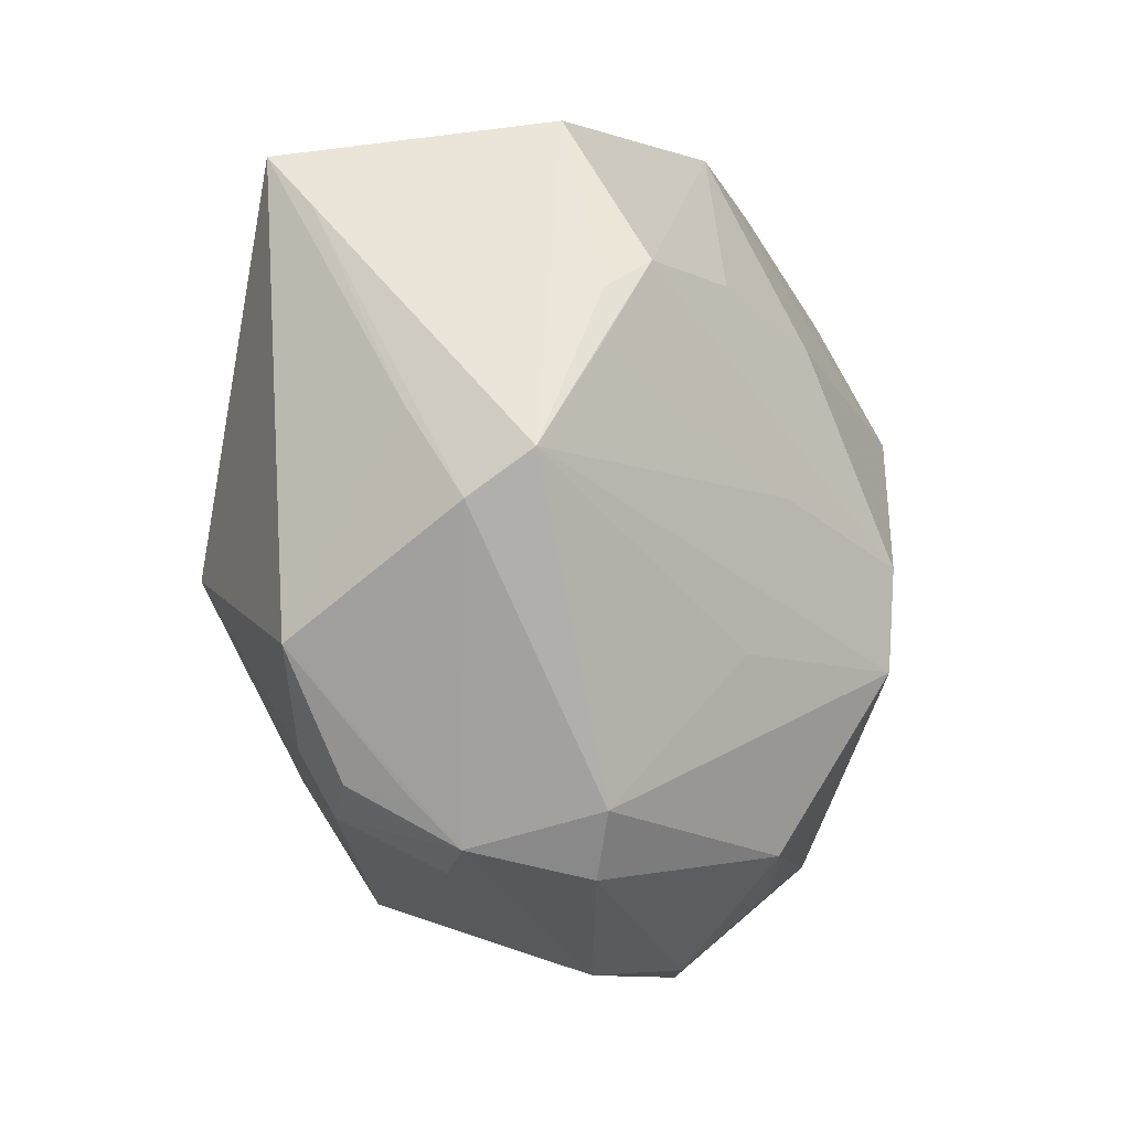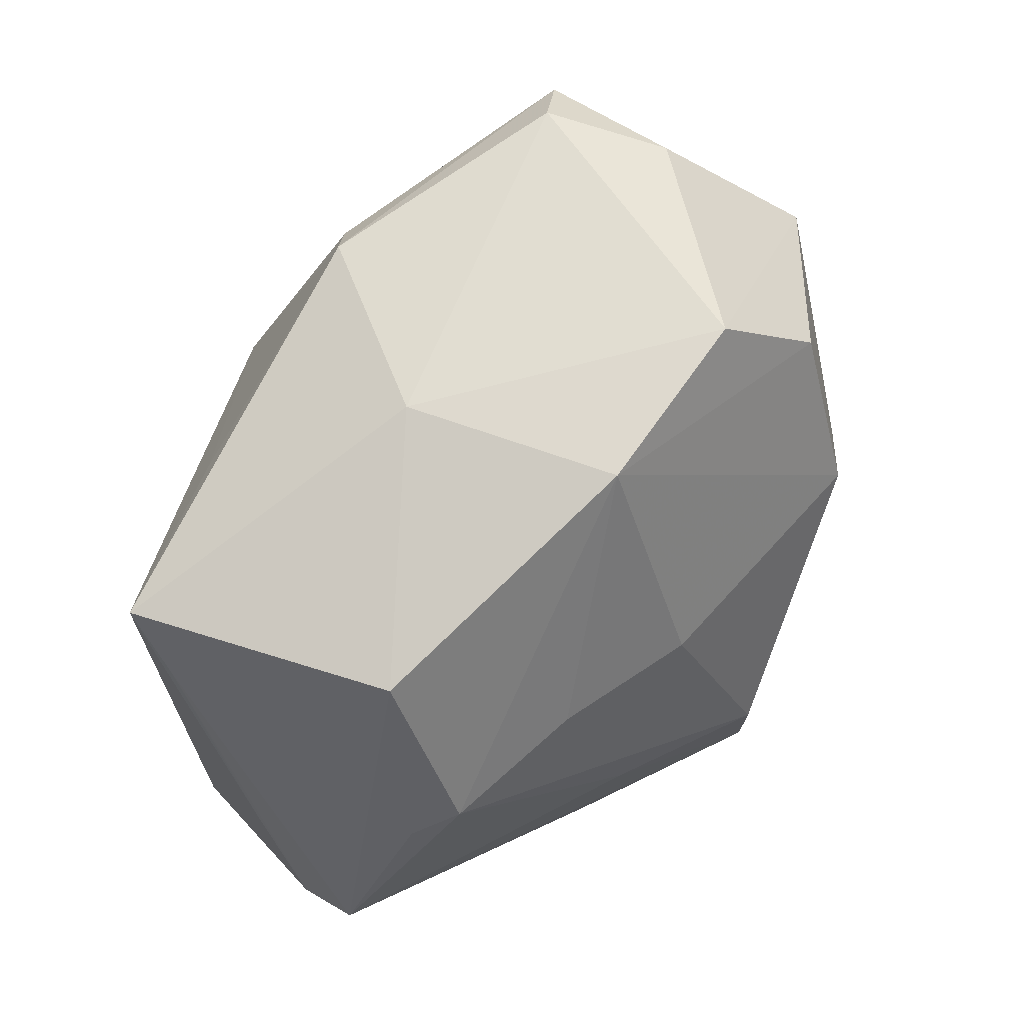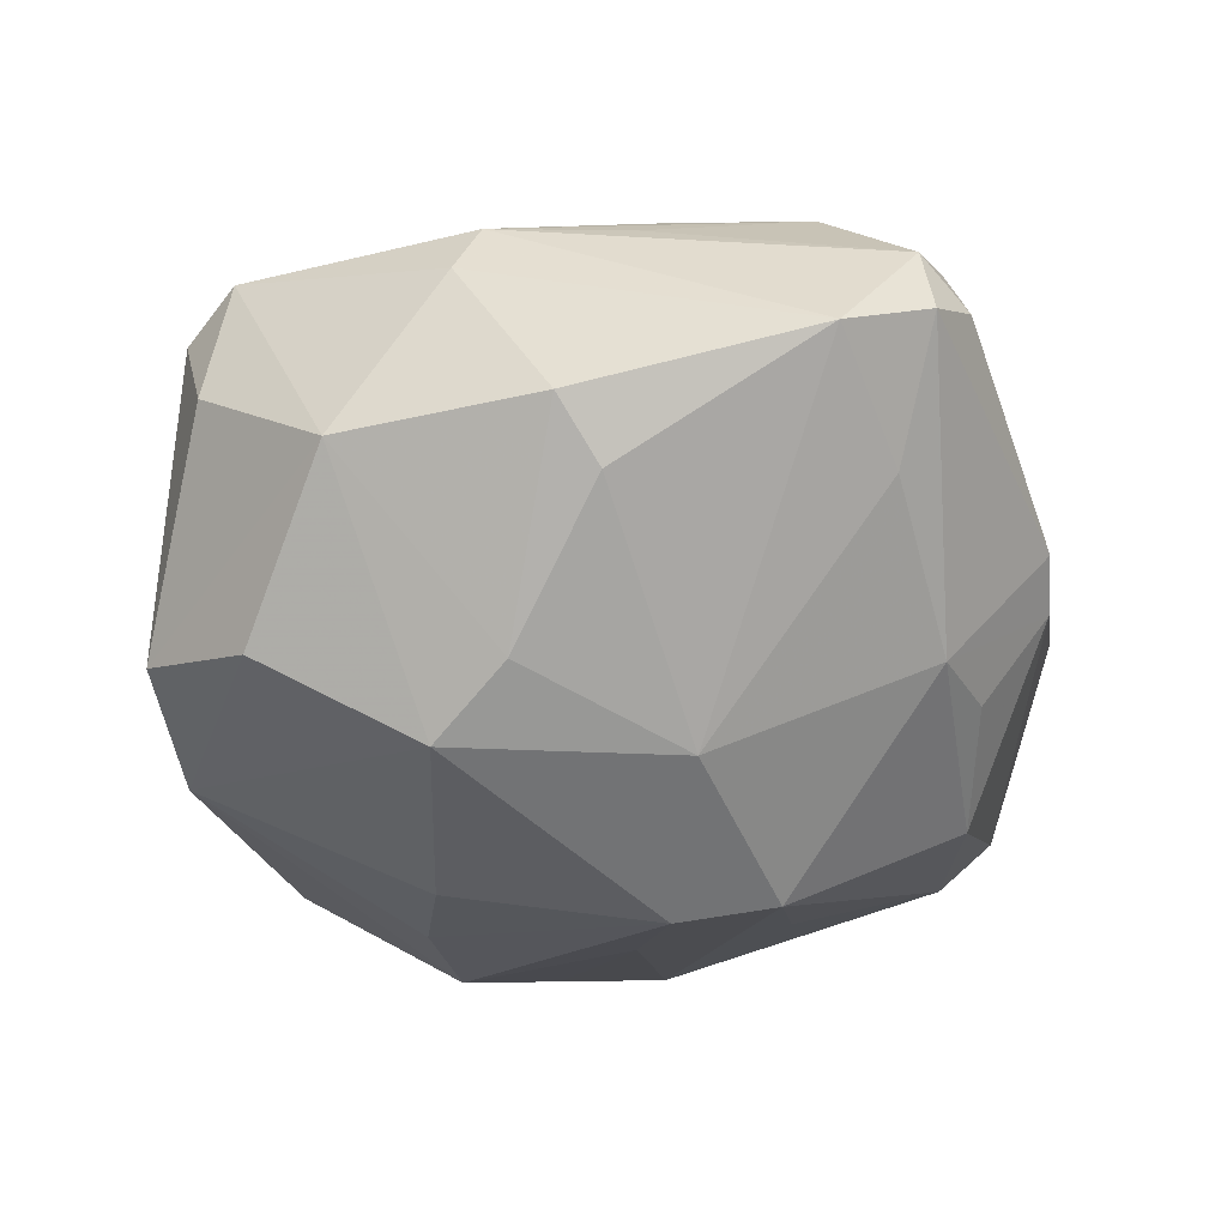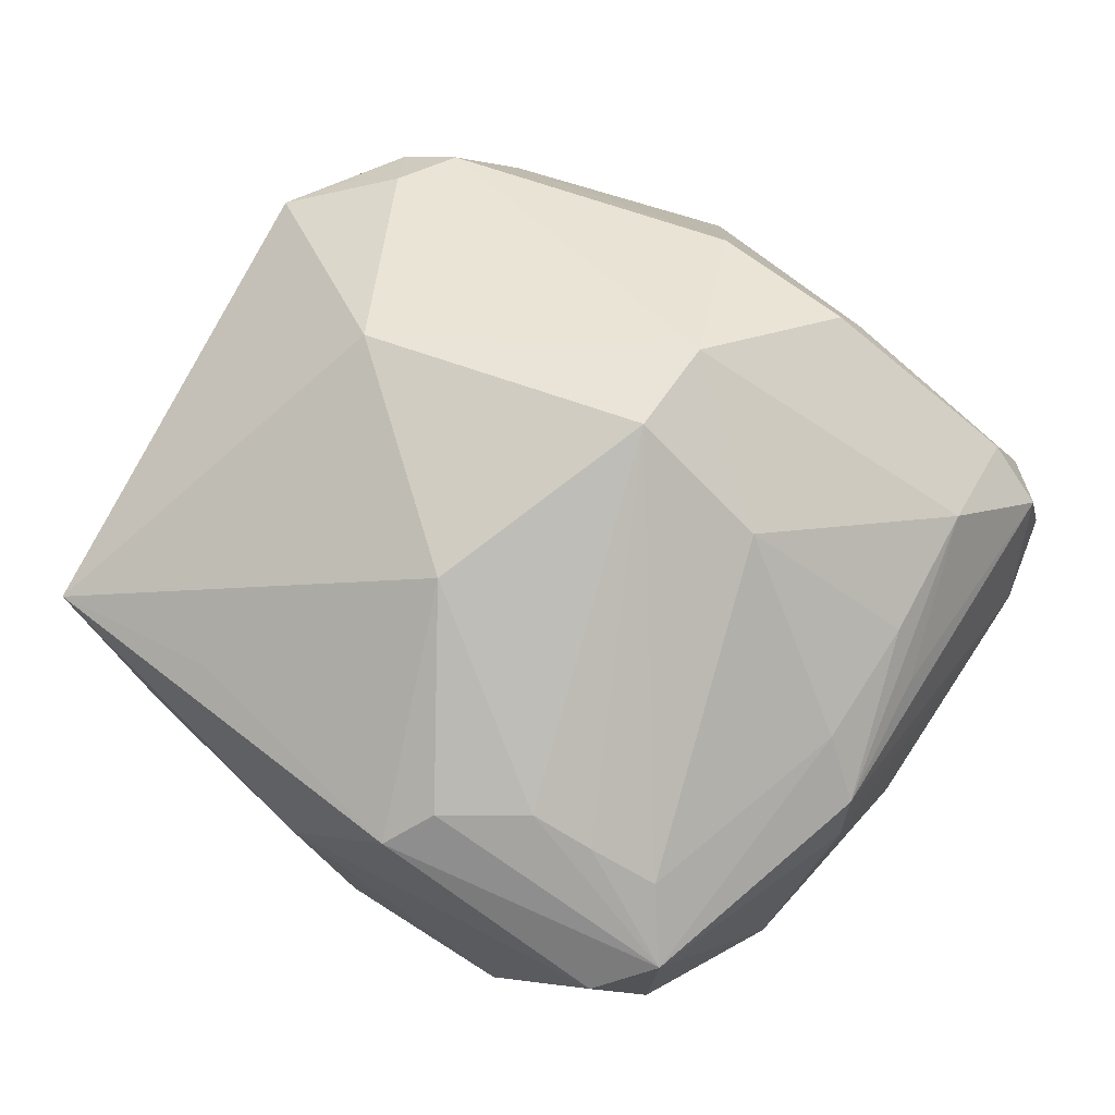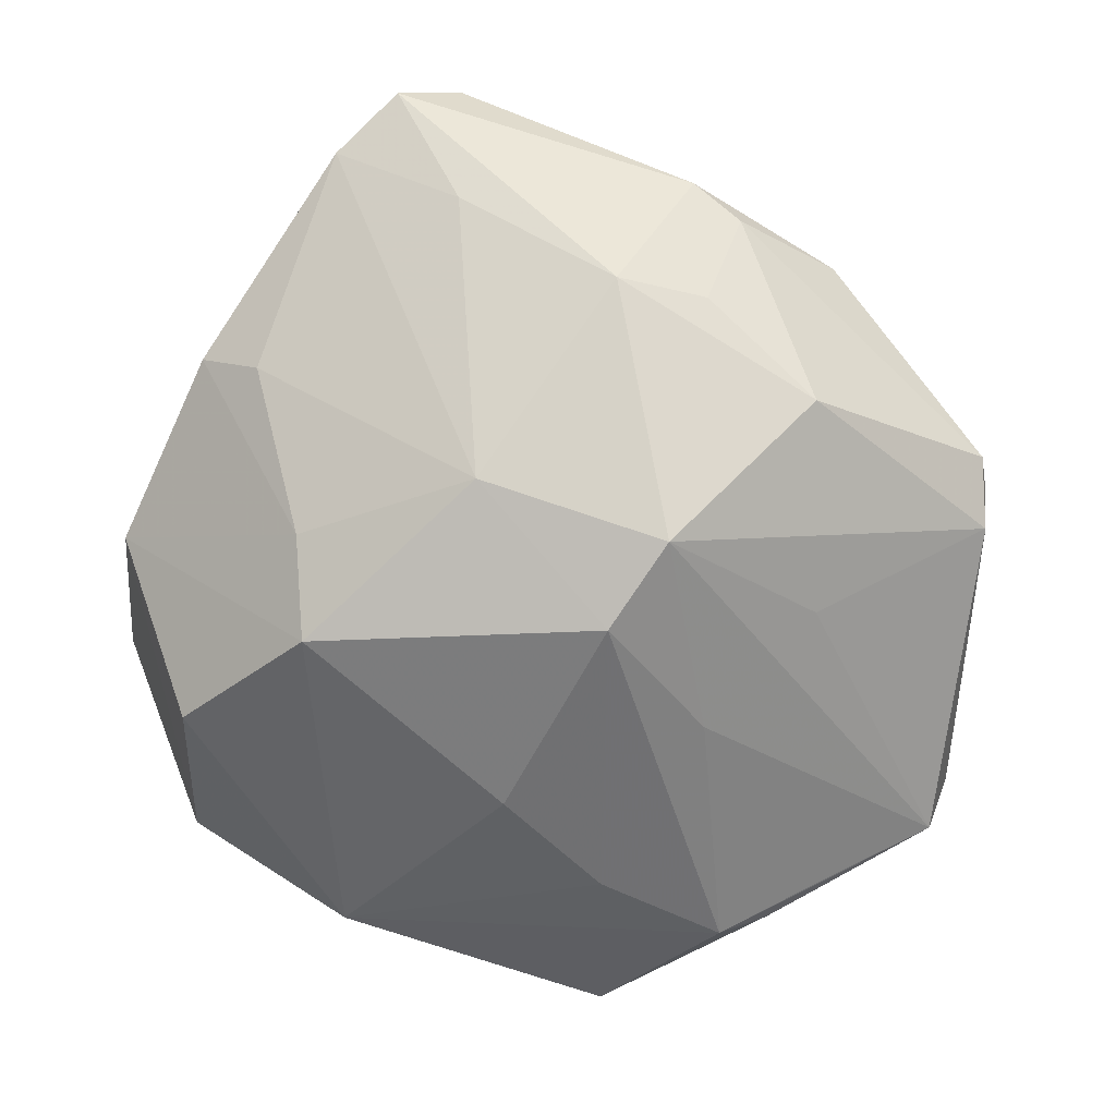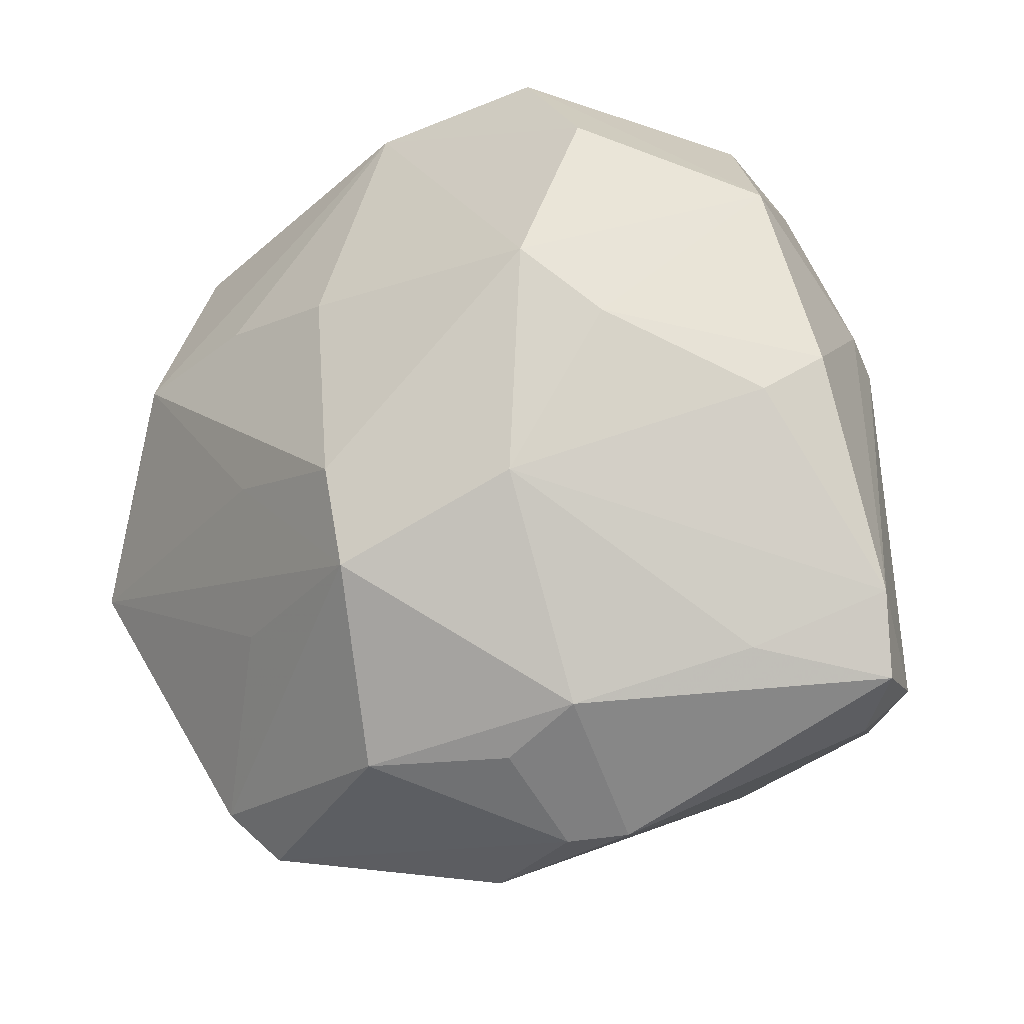
<metadata>
{"format":"obj","ext":"obj","renderer":"f3d","projection":"perspective","resolution":1024,"background":"white","views":[{"elev":-20.5,"azim":109.6,"up":"+Y"},{"elev":64.0,"azim":128.0,"up":"+Y"},{"elev":-38.2,"azim":-91.9,"up":"+Z"},{"elev":77.6,"azim":-155.1,"up":"+Z"},{"elev":-73.8,"azim":-42.0,"up":"+Z"},{"elev":-18.9,"azim":-149.4,"up":"+Y"}]}
</metadata>
<code>
v -0.02692 0.03558 0.001412
v 0.02587 -0.03544 -0.0003877
v -0.0245 0.008639 -0.02379
v -0.005248 -0.03691 0.005849
v 0.03741 0.003391 -0.01686
v 0.02028 -0.03583 0.003109
v -0.03511 0.02395 -0.009769
v 0.02368 0.02621 0.01762
v 0.03627 0.009241 -0.01669
v 0.03852 -0.02004 0.01081
v -0.03669 0.001455 -0.01401
v 0.04199 -0.001329 -0.001038
v -0.01672 0.0269 0.02064
v -0.005419 -0.008544 0.03241
v -0.03298 -0.02278 -0.01047
v 0.01097 0.0359 0.003183
v 0.03411 -0.02465 0.0104
v 0.02883 -0.02623 0.01353
v -0.02178 0.03792 0.01212
v -0.01896 -0.03074 0.01575
v -0.04178 -0.02449 0.005992
v 0.03034 -0.03014 0.008591
v -0.03507 -0.01715 0.01632
v -0.03615 -0.02726 0.009212
v -0.0343 -0.004593 0.01649
v -0.03743 0.01414 0.007275
v -0.04334 -0.02522 -0.001929
v 0.02491 -0.03127 0.01176
v 0.04295 -0.007415 -0.01318
v -0.01801 0.01483 -0.02807
v -0.03687 0.01169 0.01256
v -0.02684 0.03361 0.01505
v -0.01688 -0.03811 -0.005564
v -0.01191 0.0396 -0.01613
v 0.02909 -0.03157 0.002926
v 0.005305 0.03735 -0.01679
v 0.04034 0.01966 0.008767
v -0.01797 -0.02802 -0.01827
v 0.01637 -0.01768 -0.02288
v 0.0008487 0.03442 0.01988
v 0.0199 0.01591 -0.02279
v -0.01714 -0.02892 0.02133
v -0.01835 -0.004751 0.02694
v 0.0153 -0.003288 -0.02657
v -0.0387 -0.02893 0.001958
v 0.03285 0.01288 -0.01992
v -0.03745 -0.001402 0.01221
v -0.0007434 -0.04089 -0.00272
v -0.006936 -0.01772 0.02999
v -0.0205 0.03039 -0.02093
v 0.002782 -0.03221 -0.02156
v -0.003941 -0.03175 0.0201
v 0.03167 0.02868 -0.01134
v -0.0326 0.007467 0.01662
v -0.002555 0.03024 0.02223
v 0.0009364 -0.005653 -0.03268
v -0.01146 -0.03865 -0.007939
v 0.04289 -0.01108 -0.006999
v -0.01067 0.02647 0.02232
v -0.01628 -0.007086 -0.02721
v -0.04083 0.005421 -0.009369
v 0.02101 -0.03775 -0.01063
v 0.02544 -0.0331 -0.0132
v -0.02331 0.02713 0.0186
v -0.01032 -0.03209 -0.01724
v 0.02201 -0.006797 0.02723
v 0.0396 0.02554 0.01359
v -0.04405 -0.01725 -0.004084
v 0.005665 0.01147 0.02935
v -0.0003405 -0.01514 -0.03158
v 0.006559 0.01483 -0.02663
f 36 30 50
f 36 46 41
f 52 4 48
f 68 26 61
f 15 68 60
f 21 68 27
f 27 68 15
f 32 55 40
f 59 55 32
f 31 68 21
f 26 68 31
f 32 26 31
f 22 18 28
f 17 18 22
f 36 50 34
f 7 50 30
f 61 26 7
f 7 26 32
f 7 34 50
f 6 52 48
f 28 52 6
f 56 41 46
f 70 60 56
f 56 60 30
f 58 63 29
f 29 5 46
f 20 33 48
f 48 4 20
f 20 52 42
f 4 52 20
f 38 60 70
f 15 60 38
f 38 27 15
f 33 27 38
f 30 60 3
f 61 7 3
f 3 7 30
f 70 63 51
f 63 62 51
f 51 38 70
f 65 38 51
f 21 27 45
f 45 27 33
f 33 20 45
f 64 43 14
f 14 43 49
f 42 52 49
f 49 52 28
f 28 18 49
f 21 45 24
f 24 20 42
f 24 45 20
f 23 43 25
f 25 31 23
f 21 24 23
f 42 49 23
f 23 49 43
f 23 24 42
f 25 43 54
f 54 31 25
f 43 64 54
f 32 31 54
f 54 64 32
f 2 62 63
f 2 63 58
f 48 62 2
f 2 6 48
f 2 22 28
f 28 6 2
f 1 7 32
f 34 7 1
f 46 5 44
f 44 56 46
f 5 29 44
f 70 56 44
f 44 29 70
f 71 56 30
f 41 56 71
f 71 30 36
f 36 41 71
f 39 63 70
f 70 29 39
f 39 29 63
f 11 60 68
f 11 3 60
f 11 68 61
f 61 3 11
f 57 62 48
f 57 51 62
f 48 33 57
f 65 51 57
f 33 38 57
f 57 38 65
f 40 67 16
f 36 34 16
f 58 29 37
f 17 22 10
f 10 18 17
f 10 2 58
f 8 67 40
f 13 59 32
f 32 64 13
f 14 59 13
f 13 64 14
f 47 31 21
f 21 23 47
f 47 23 31
f 19 1 32
f 34 1 19
f 32 40 19
f 40 16 19
f 19 16 34
f 67 37 53
f 53 46 36
f 53 37 29
f 36 16 53
f 53 16 67
f 12 10 58
f 67 10 12
f 58 37 12
f 12 37 67
f 22 2 35
f 35 10 22
f 2 10 35
f 66 10 67
f 18 10 66
f 14 49 66
f 66 49 18
f 9 29 46
f 46 53 9
f 9 53 29
f 67 8 69
f 69 66 67
f 69 40 55
f 69 8 40
f 14 66 69
f 69 59 14
f 55 59 69

</code>
